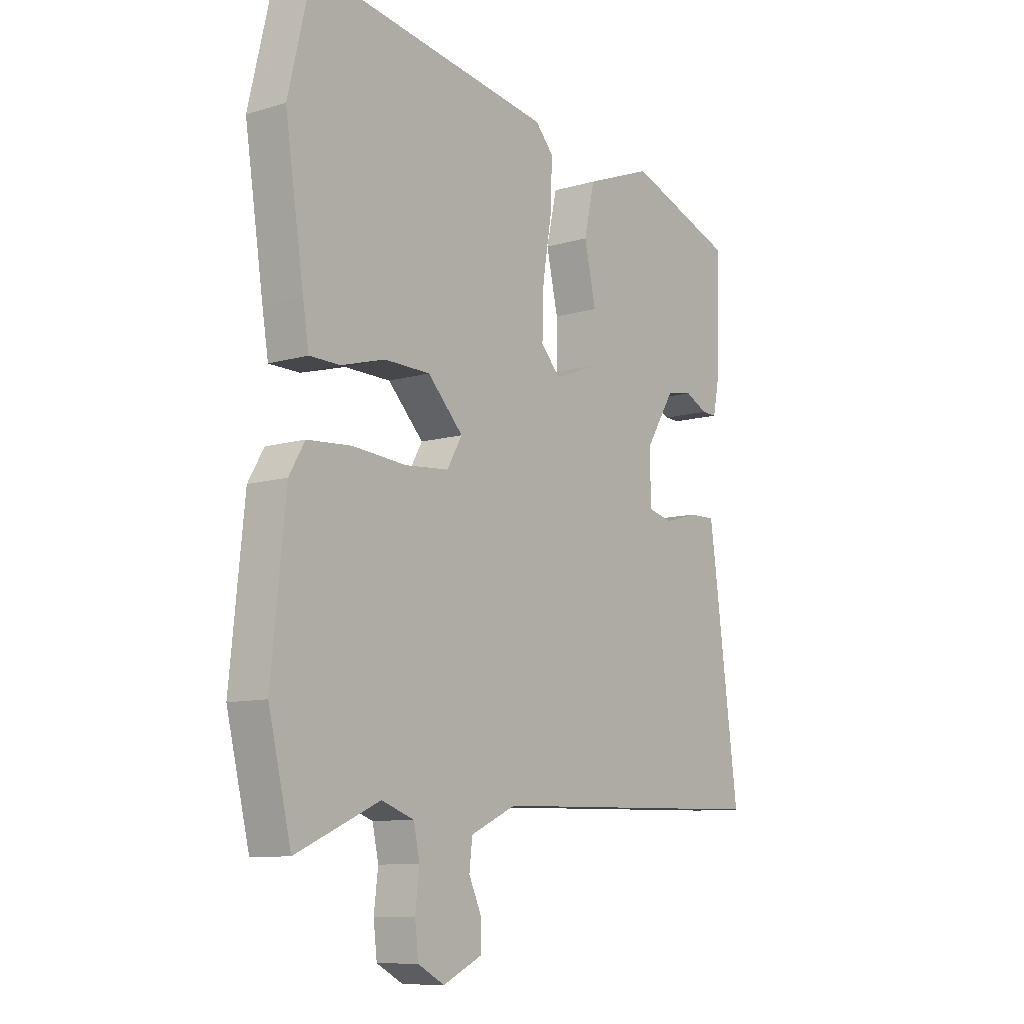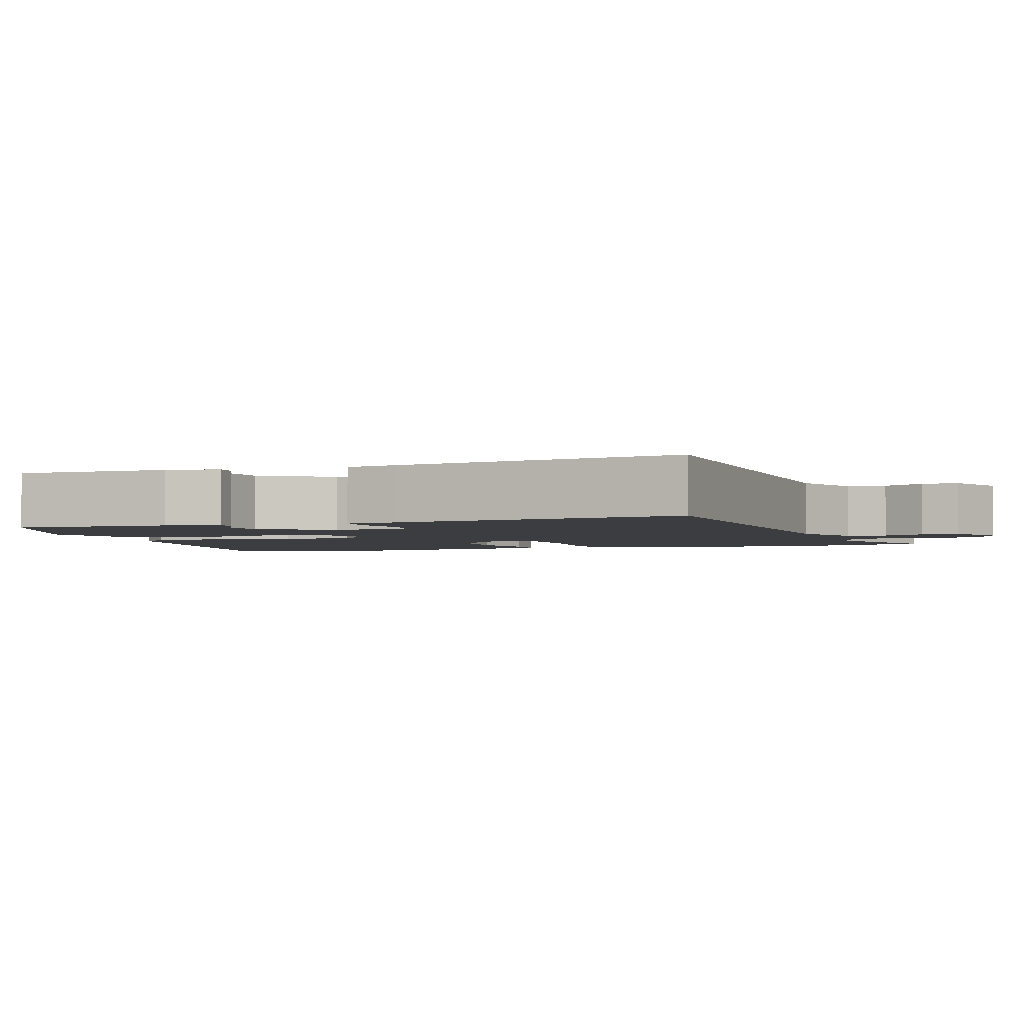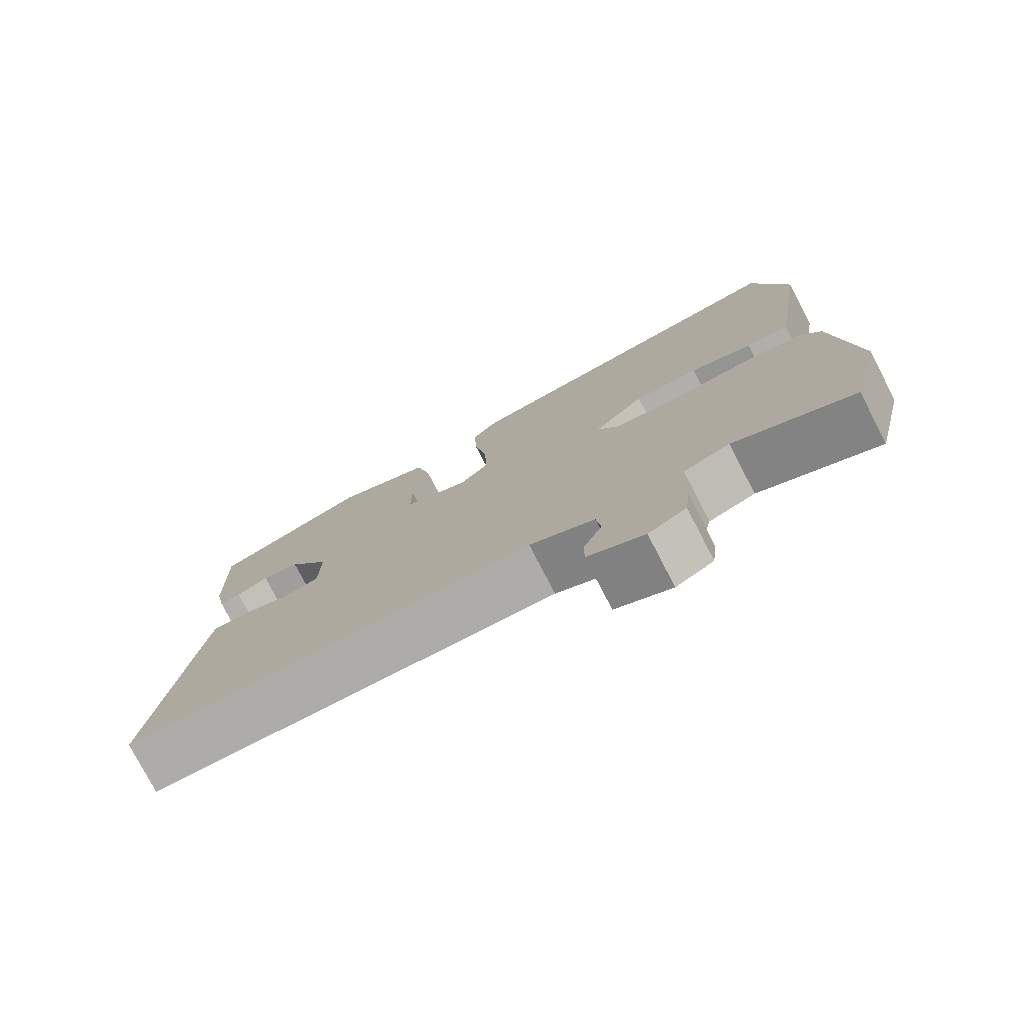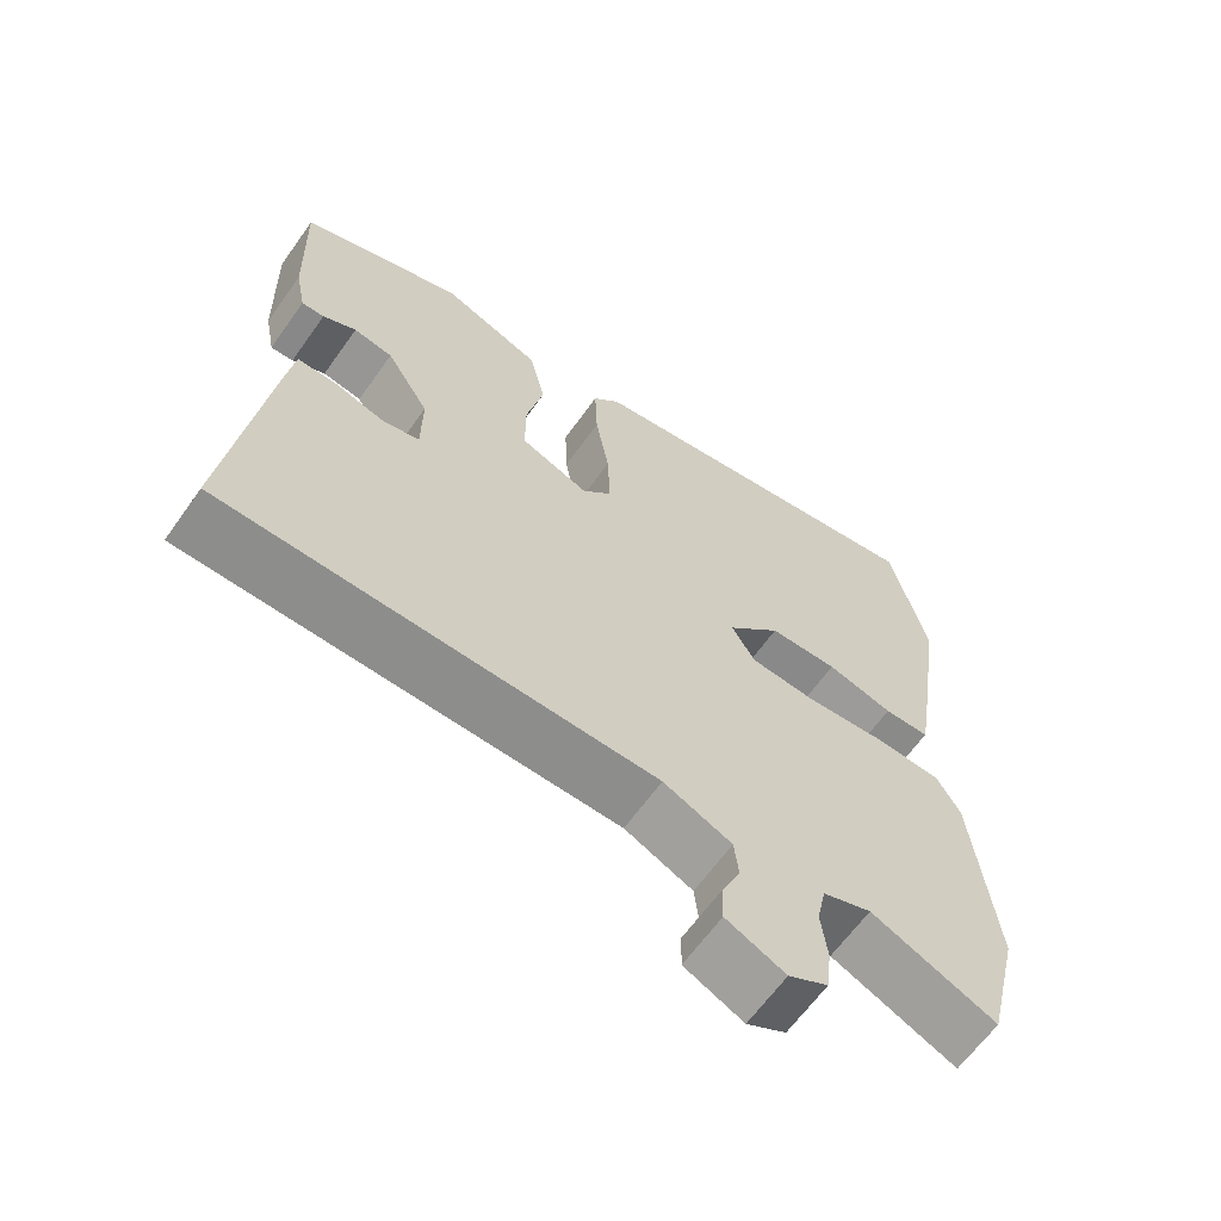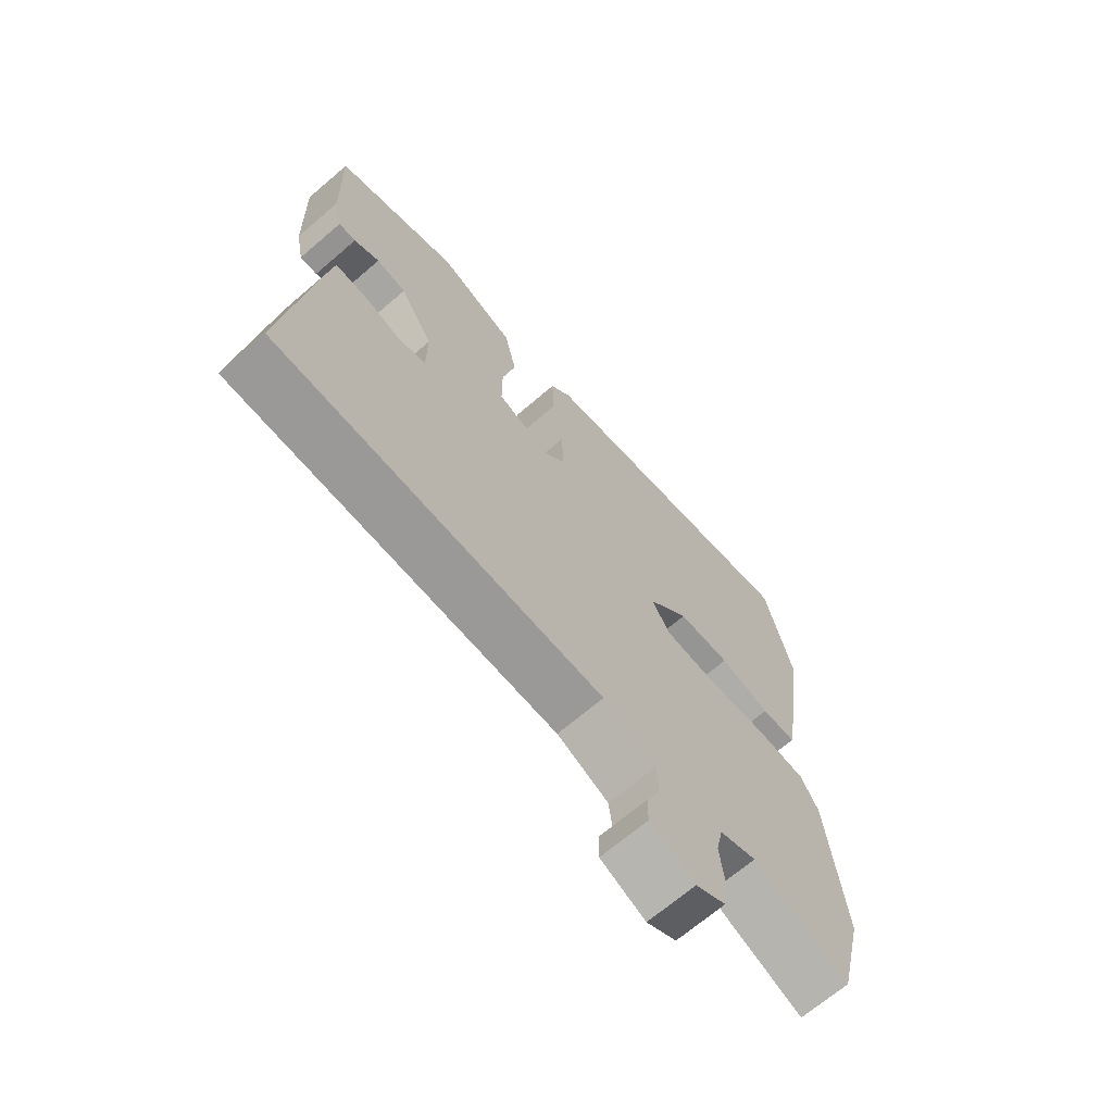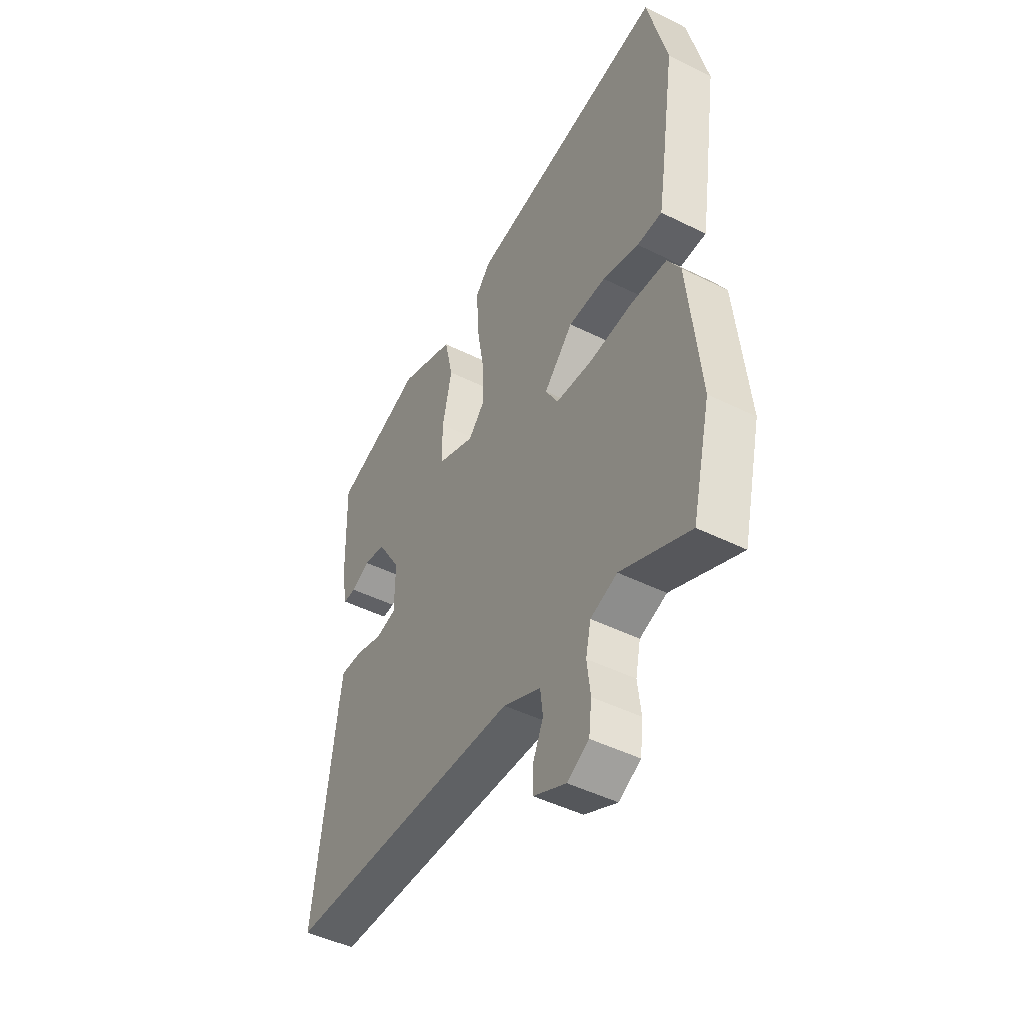
<metadata>
{"format":"obj","ext":"obj","renderer":"f3d","projection":"perspective","resolution":1024,"background":"white","views":[{"elev":-9.7,"azim":-52.5,"up":"+Z"},{"elev":-2.8,"azim":109.6,"up":"+Y"},{"elev":-77.5,"azim":-152.5,"up":"+Z"},{"elev":-63.8,"azim":144.6,"up":"+Z"},{"elev":-68.2,"azim":130.7,"up":"+Z"},{"elev":-46.7,"azim":-119.5,"up":"+Z"}]}
</metadata>
<code>
v -0.491 0.07 -0.538
v -0.536 0.07 -0.352
v -0.508 0.07 -0.077
v -0.477 0.07 -0.024
v -0.39 0.07 -0.018
v -0.284 0.07 -0.027
v -0.197 0.07 -0.02
v -0.167 0.07 0.032
v -0.237 0.07 0.105
v -0.327 0.07 0.107
v -0.414 0.07 0.083
v -0.474 0.07 0.084
v -0.486 0.07 0.157
v -0.523 0.07 0.402
v -0.476 0.07 0.601
v 0.005 0.07 0.524
v 0.041 0.07 0.484
v 0.038 0.07 0.395
v 0.02 0.07 0.288
v 0.017 0.07 0.196
v 0.056 0.07 0.153
v 0.147 0.07 0.189
v 0.147 0.07 0.274
v 0.124 0.07 0.377
v 0.145 0.07 0.47
v 0.278 0.07 0.521
v 0.492 0.07 0.443
v 0.486 0.07 0.239
v 0.472 0.07 0.168
v 0.442 0.07 0.169
v 0.398 0.07 0.191
v 0.346 0.07 0.182
v 0.289 0.07 0.09
v 0.29 0.07 -0.007
v 0.339 0.07 -0.019
v 0.405 0.07 0
v 0.458 0.07 0.001
v 0.468 0.07 -0.068
v 0.518 0.07 -0.45
v -0.051 0.07 -0.463
v -0.141 0.07 -0.504
v -0.147 0.07 -0.556
v -0.122 0.07 -0.611
v -0.121 0.07 -0.661
v -0.199 0.07 -0.698
v -0.251 0.07 -0.67
v -0.258 0.07 -0.611
v -0.25 0.07 -0.544
v -0.262 0.07 -0.488
v -0.326 0.07 -0.465
v -0.491 0 -0.538
v -0.536 0 -0.352
v -0.508 0 -0.077
v -0.477 0 -0.024
v -0.39 0 -0.018
v -0.284 0 -0.027
v -0.197 0 -0.02
v -0.167 0 0.032
v -0.237 0 0.105
v -0.327 0 0.107
v -0.414 0 0.083
v -0.474 0 0.084
v -0.486 0 0.157
v -0.523 0 0.402
v -0.476 0 0.601
v 0.005 0 0.524
v 0.041 0 0.484
v 0.038 0 0.395
v 0.02 0 0.288
v 0.017 0 0.196
v 0.056 0 0.153
v 0.147 0 0.189
v 0.147 0 0.274
v 0.124 0 0.377
v 0.145 0 0.47
v 0.278 0 0.521
v 0.492 0 0.443
v 0.486 0 0.239
v 0.472 0 0.168
v 0.442 0 0.169
v 0.398 0 0.191
v 0.346 0 0.182
v 0.289 0 0.09
v 0.29 0 -0.007
v 0.339 0 -0.019
v 0.405 0 0
v 0.458 0 0.001
v 0.468 0 -0.068
v 0.518 0 -0.45
v -0.051 0 -0.463
v -0.141 0 -0.504
v -0.147 0 -0.556
v -0.122 0 -0.611
v -0.121 0 -0.661
v -0.199 0 -0.698
v -0.251 0 -0.67
v -0.258 0 -0.611
v -0.25 0 -0.544
v -0.262 0 -0.488
v -0.326 0 -0.465
f 45 46 47 48
f 45 48 49
f 42 43 44 45
f 41 42 45 49
f 40 41 49 50
f 38 39 40 50
f 35 36 37 38
f 34 35 38 50
f 28 29 30 31
f 28 31 32
f 27 28 32
f 26 27 32 33
f 23 24 25 26
f 22 23 26 33
f 16 17 18 19
f 16 19 20
f 15 16 20
f 14 15 20 21
f 10 11 12 13
f 9 10 13 14
f 3 4 5 6
f 3 6 7
f 2 3 7
f 1 2 7
f 50 1 7 8
f 21 22 33 34
f 9 14 21 34
f 8 9 34
f 8 34 50
f 98 97 96 95
f 99 98 95
f 95 94 93 92
f 99 95 92 91
f 100 99 91 90
f 100 90 89 88
f 88 87 86 85
f 100 88 85 84
f 81 80 79 78
f 82 81 78
f 82 78 77
f 83 82 77 76
f 76 75 74 73
f 83 76 73 72
f 69 68 67 66
f 70 69 66
f 70 66 65
f 71 70 65 64
f 63 62 61 60
f 64 63 60 59
f 56 55 54 53
f 57 56 53
f 57 53 52
f 57 52 51
f 58 57 51 100
f 84 83 72 71
f 84 71 64 59
f 84 59 58
f 100 84 58
f 1 51 52 2
f 2 52 53 3
f 3 53 54 4
f 4 54 55 5
f 5 55 56 6
f 6 56 57 7
f 7 57 58 8
f 8 58 59 9
f 9 59 60 10
f 10 60 61 11
f 11 61 62 12
f 12 62 63 13
f 13 63 64 14
f 14 64 65 15
f 15 65 66 16
f 16 66 67 17
f 17 67 68 18
f 18 68 69 19
f 19 69 70 20
f 20 70 71 21
f 21 71 72 22
f 22 72 73 23
f 23 73 74 24
f 24 74 75 25
f 25 75 76 26
f 26 76 77 27
f 27 77 78 28
f 28 78 79 29
f 29 79 80 30
f 30 80 81 31
f 31 81 82 32
f 32 82 83 33
f 33 83 84 34
f 34 84 85 35
f 35 85 86 36
f 36 86 87 37
f 37 87 88 38
f 38 88 89 39
f 39 89 90 40
f 40 90 91 41
f 41 91 92 42
f 42 92 93 43
f 43 93 94 44
f 44 94 95 45
f 45 95 96 46
f 46 96 97 47
f 47 97 98 48
f 48 98 99 49
f 49 99 100 50
f 50 100 51 1

</code>
